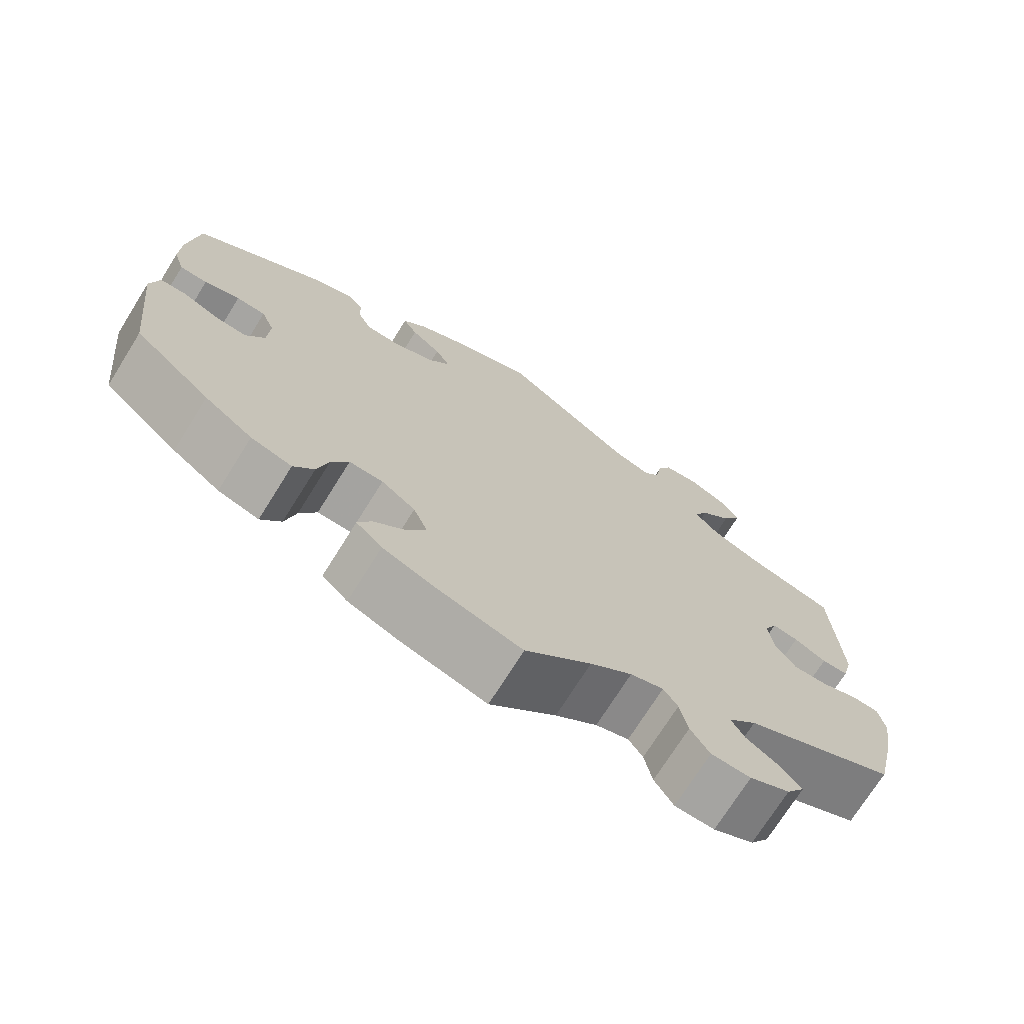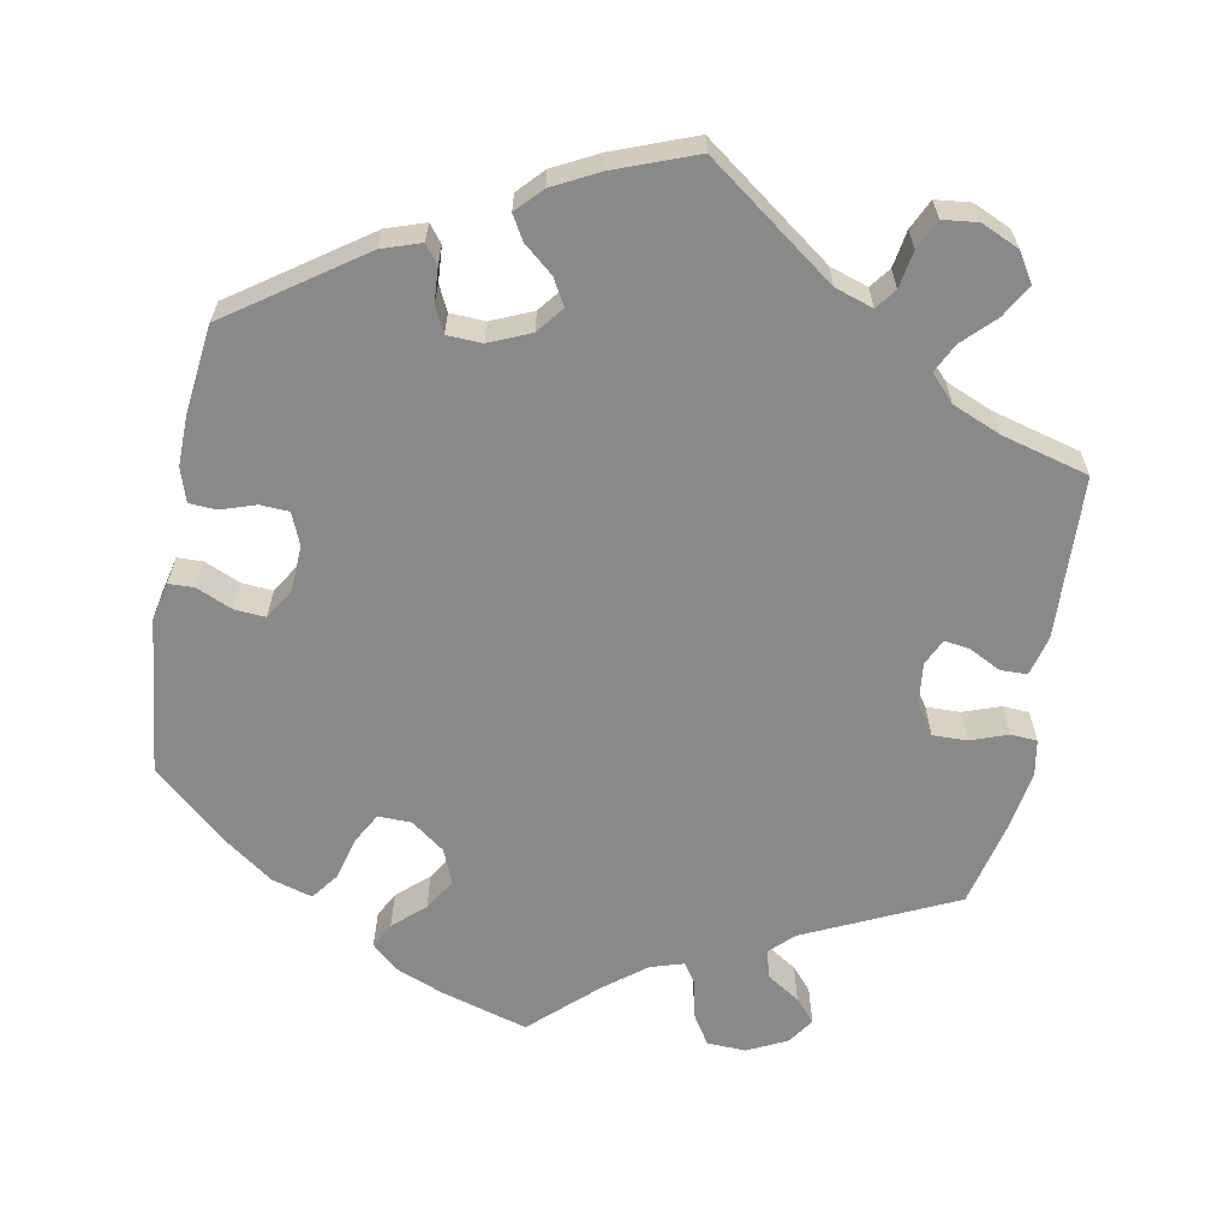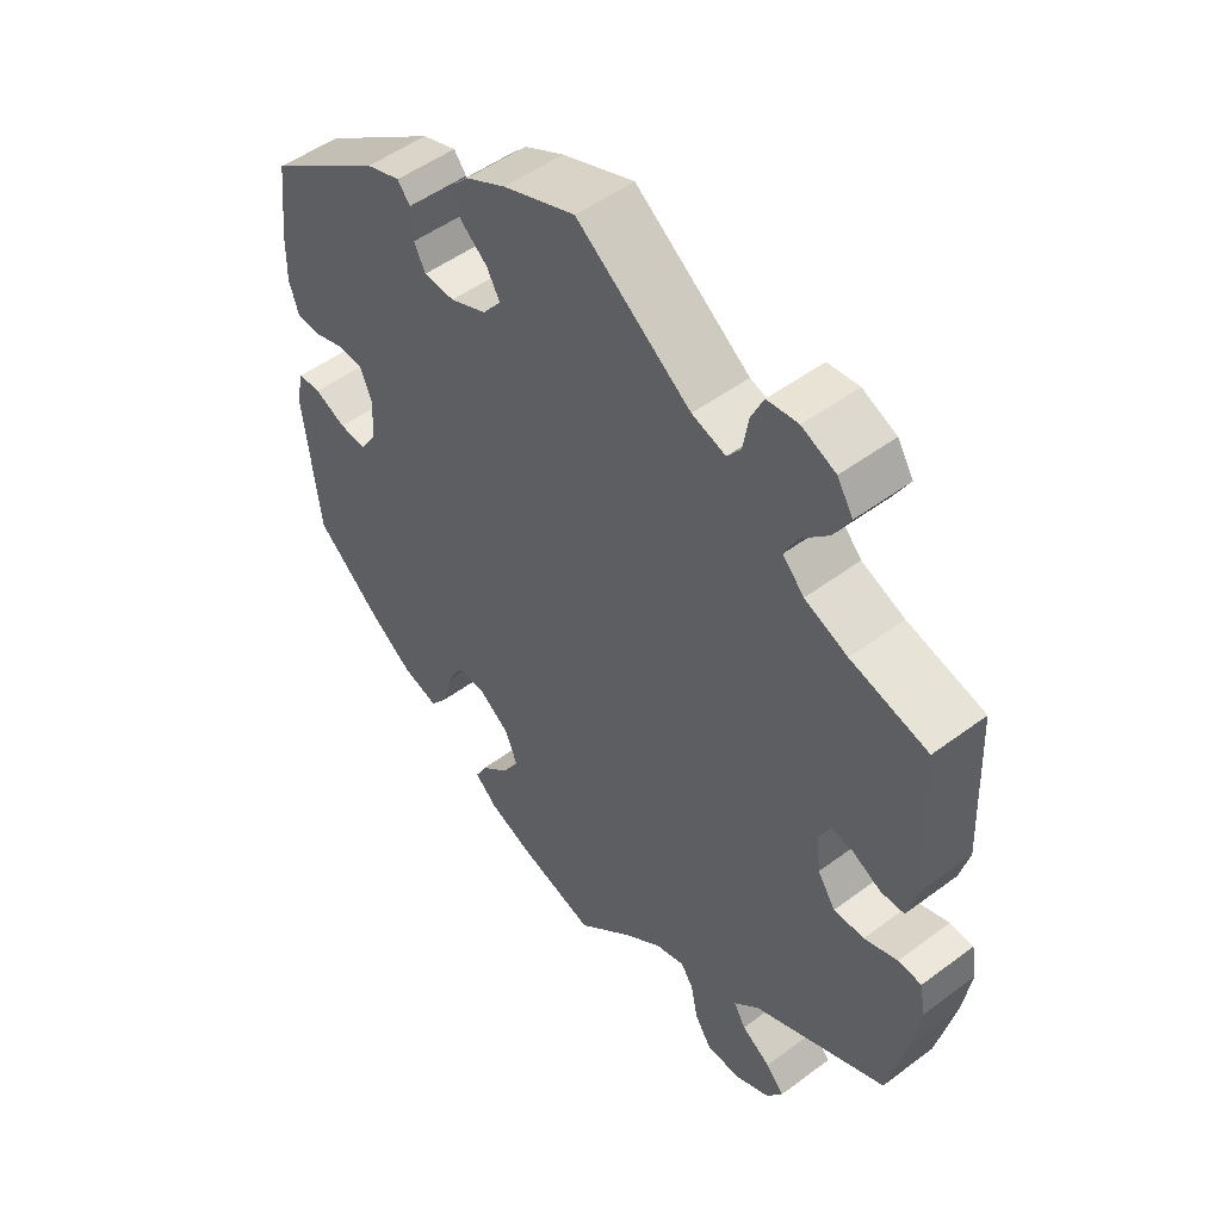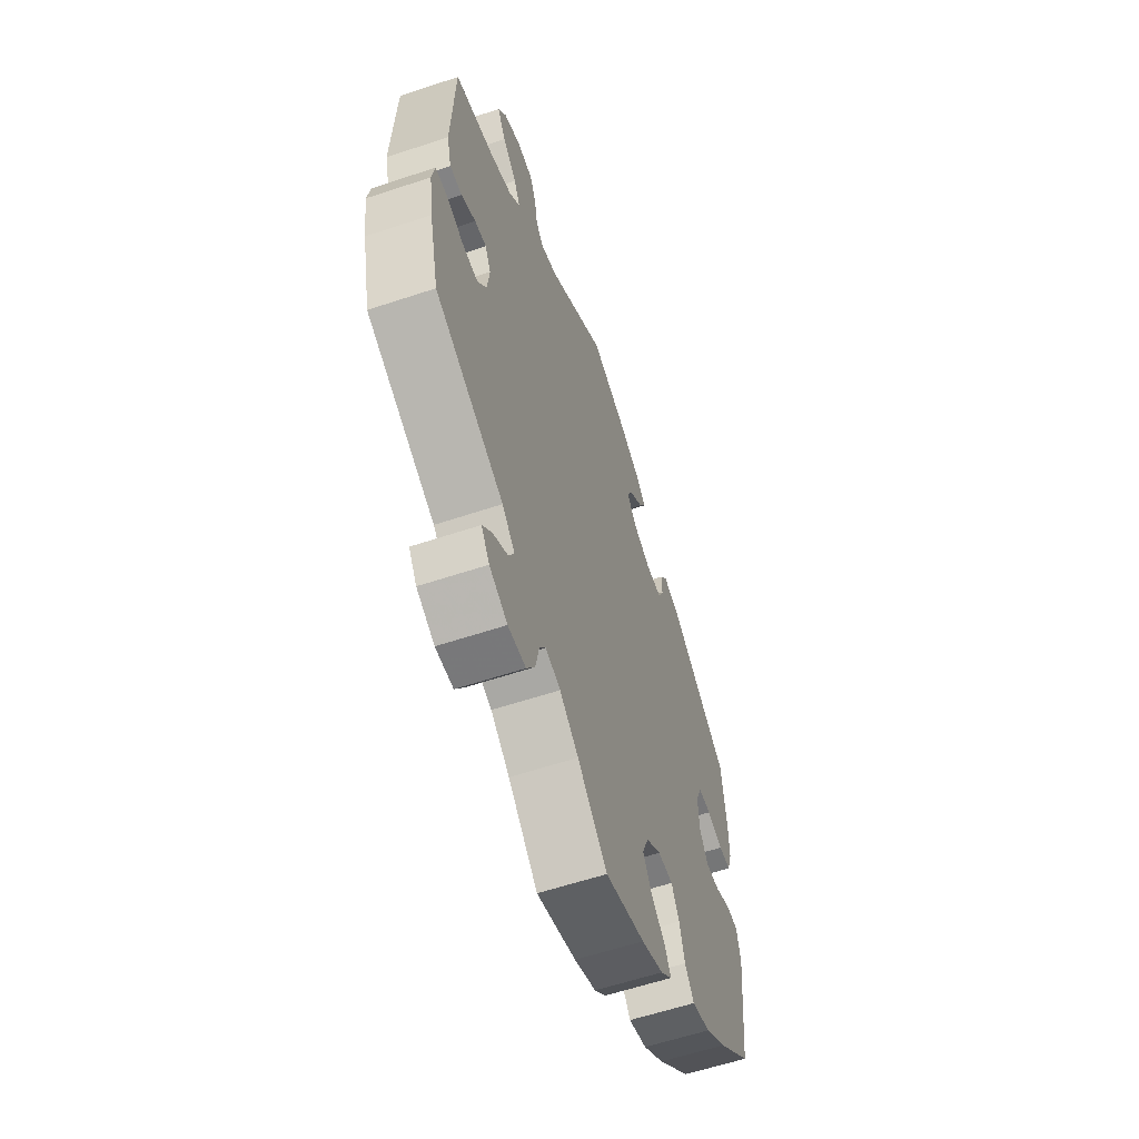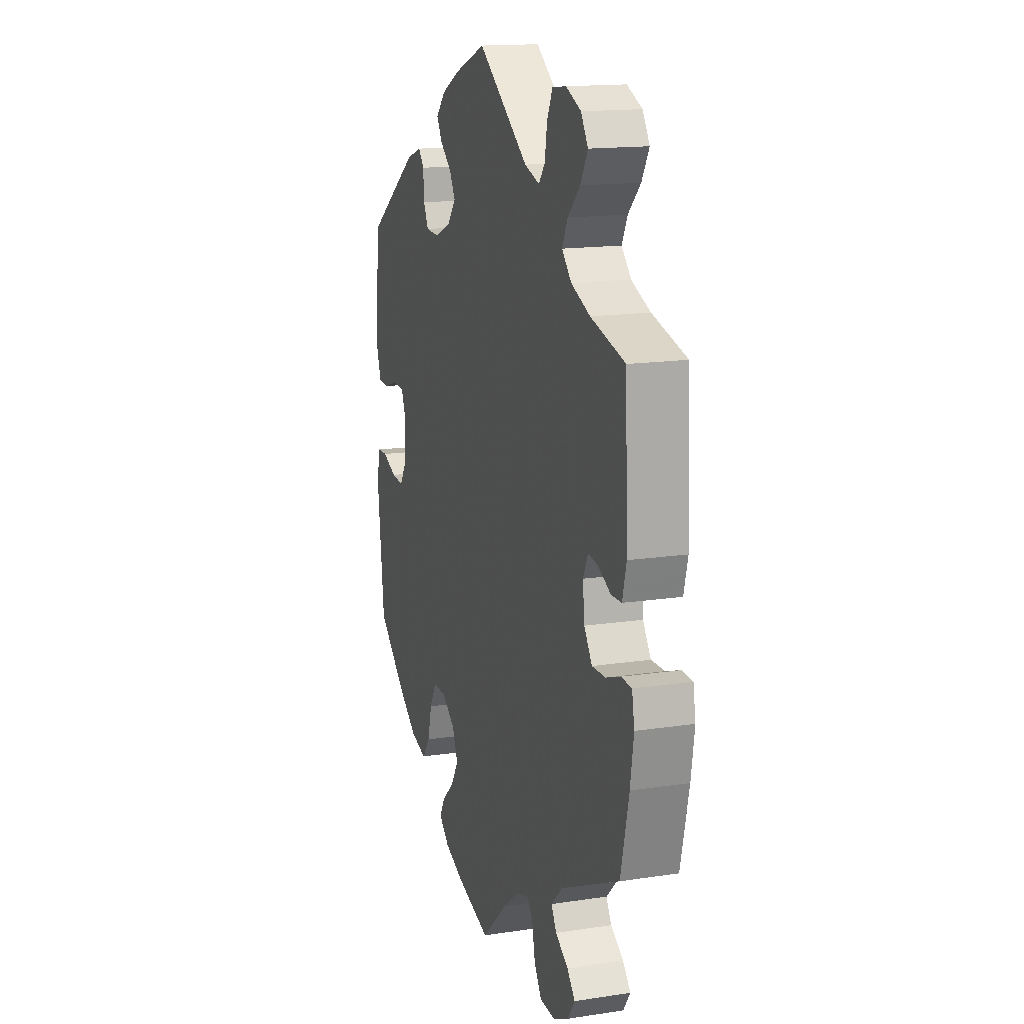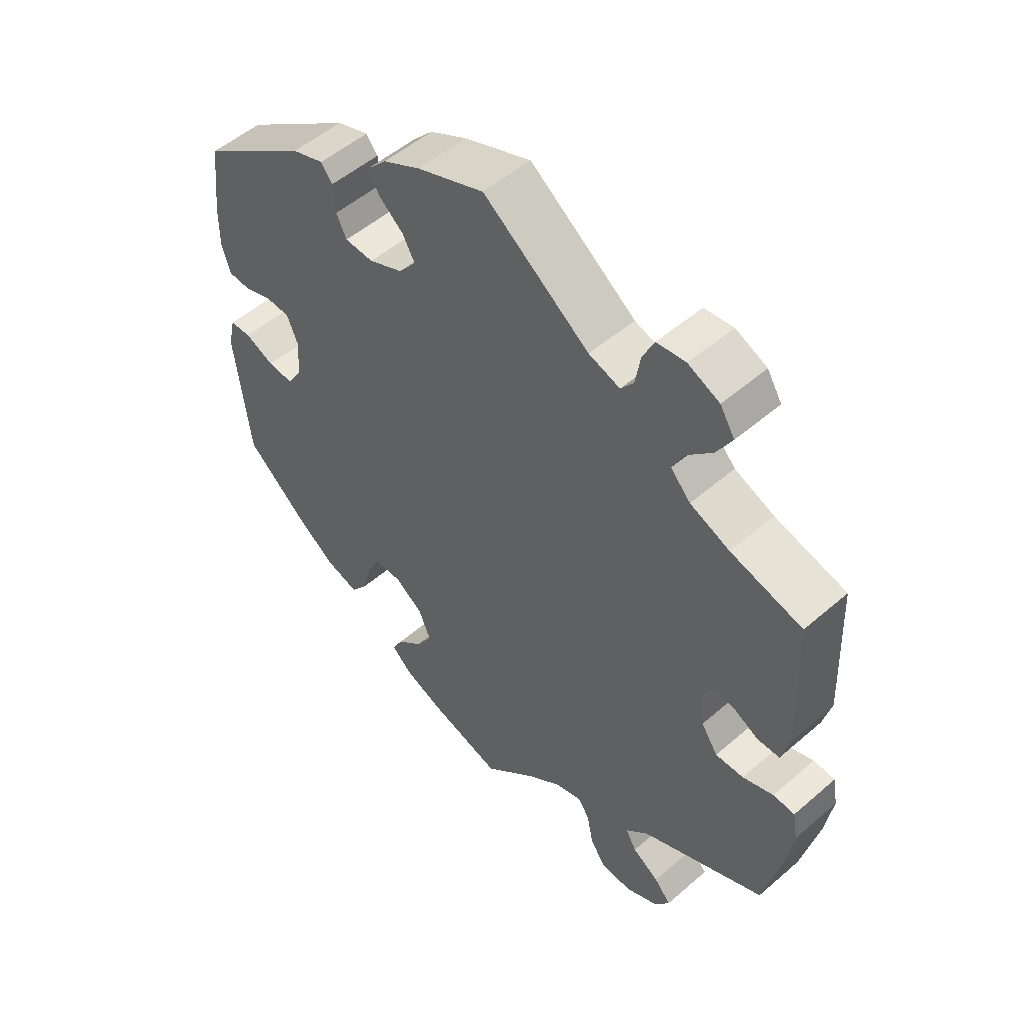
<metadata>
{"format":"obj","ext":"obj","renderer":"f3d","projection":"perspective","resolution":1024,"background":"white","views":[{"elev":-72.5,"azim":-32.0,"up":"+Z"},{"elev":-63.2,"azim":-10.6,"up":"+Y"},{"elev":50.6,"azim":50.8,"up":"+Z"},{"elev":-59.7,"azim":108.9,"up":"+Z"},{"elev":15.3,"azim":72.1,"up":"+Z"},{"elev":52.1,"azim":47.0,"up":"+Z"}]}
</metadata>
<code>
v -0.111 0.07 -0.545
v -0.173 0.07 -0.52
v -0.206 0.07 -0.49
v -0.189 0.07 -0.458
v -0.149 0.07 -0.422
v -0.124 0.07 -0.381
v -0.142 0.07 -0.337
v -0.185 0.07 -0.305
v -0.228 0.07 -0.304
v -0.25 0.07 -0.344
v -0.264 0.07 -0.398
v -0.29 0.07 -0.433
v -0.342 0.07 -0.418
v -0.403 0.07 -0.374
v -0.5 0.07 -0.289
v -0.523 0.07 -0.087
v -0.512 0.07 -0.038
v -0.479 0.07 -0.037
v -0.433 0.07 -0.057
v -0.393 0.07 -0.06
v -0.369 0.07 -0.021
v -0.366 0.07 0.038
v -0.383 0.07 0.079
v -0.42 0.07 0.081
v -0.465 0.07 0.066
v -0.5 0.07 0.068
v -0.514 0.07 0.111
v -0.513 0.07 0.177
v -0.5 0.07 0.289
v -0.331 0.07 0.407
v -0.281 0.07 0.424
v -0.263 0.07 0.401
v -0.26 0.07 0.356
v -0.244 0.07 0.323
v -0.199 0.07 0.321
v -0.146 0.07 0.344
v -0.119 0.07 0.378
v -0.138 0.07 0.412
v -0.176 0.07 0.444
v -0.194 0.07 0.475
v -0.163 0.07 0.508
v -0.105 0.07 0.538
v 0 0.07 0.578
v 0.166 0.07 0.456
v 0.215 0.07 0.44
v 0.235 0.07 0.466
v 0.243 0.07 0.514
v 0.261 0.07 0.552
v 0.306 0.07 0.557
v 0.355 0.07 0.535
v 0.378 0.07 0.498
v 0.354 0.07 0.456
v 0.314 0.07 0.416
v 0.296 0.07 0.379
v 0.327 0.07 0.346
v 0.389 0.07 0.32
v 0.501 0.07 0.29
v 0.51 0.07 0.081
v 0.497 0.07 0.03
v 0.463 0.07 0.029
v 0.422 0.07 0.05
v 0.389 0.07 0.055
v 0.373 0.07 0.021
v 0.379 0.07 -0.032
v 0.405 0.07 -0.071
v 0.449 0.07 -0.07
v 0.497 0.07 -0.053
v 0.531 0.07 -0.055
v 0.539 0.07 -0.1
v 0.528 0.07 -0.172
v 0.501 0.07 -0.289
v 0.307 0.07 -0.38
v 0.271 0.07 -0.416
v 0.288 0.07 -0.446
v 0.33 0.07 -0.473
v 0.356 0.07 -0.503
v 0.333 0.07 -0.537
v 0.282 0.07 -0.562
v 0.232 0.07 -0.56
v 0.208 0.07 -0.522
v 0.198 0.07 -0.473
v 0.18 0.07 -0.446
v 0.138 0.07 -0.459
v 0.085 0.07 -0.5
v 0.001 0.07 -0.578
v -0.111 0 -0.545
v -0.173 0 -0.52
v -0.206 0 -0.49
v -0.189 0 -0.458
v -0.149 0 -0.422
v -0.124 0 -0.381
v -0.142 0 -0.337
v -0.185 0 -0.305
v -0.228 0 -0.304
v -0.25 0 -0.344
v -0.264 0 -0.398
v -0.29 0 -0.433
v -0.342 0 -0.418
v -0.403 0 -0.374
v -0.5 0 -0.289
v -0.523 0 -0.087
v -0.512 0 -0.038
v -0.479 0 -0.037
v -0.433 0 -0.057
v -0.393 0 -0.06
v -0.369 0 -0.021
v -0.366 0 0.038
v -0.383 0 0.079
v -0.42 0 0.081
v -0.465 0 0.066
v -0.5 0 0.068
v -0.514 0 0.111
v -0.513 0 0.177
v -0.5 0 0.289
v -0.331 0 0.407
v -0.281 0 0.424
v -0.263 0 0.401
v -0.26 0 0.356
v -0.244 0 0.323
v -0.199 0 0.321
v -0.146 0 0.344
v -0.119 0 0.378
v -0.138 0 0.412
v -0.176 0 0.444
v -0.194 0 0.475
v -0.163 0 0.508
v -0.105 0 0.538
v 0 0 0.578
v 0.166 0 0.456
v 0.215 0 0.44
v 0.235 0 0.466
v 0.243 0 0.514
v 0.261 0 0.552
v 0.306 0 0.557
v 0.355 0 0.535
v 0.378 0 0.498
v 0.354 0 0.456
v 0.314 0 0.416
v 0.296 0 0.379
v 0.327 0 0.346
v 0.389 0 0.32
v 0.501 0 0.29
v 0.51 0 0.081
v 0.497 0 0.03
v 0.463 0 0.029
v 0.422 0 0.05
v 0.389 0 0.055
v 0.373 0 0.021
v 0.379 0 -0.032
v 0.405 0 -0.071
v 0.449 0 -0.07
v 0.497 0 -0.053
v 0.531 0 -0.055
v 0.539 0 -0.1
v 0.528 0 -0.172
v 0.501 0 -0.289
v 0.307 0 -0.38
v 0.271 0 -0.416
v 0.288 0 -0.446
v 0.33 0 -0.473
v 0.356 0 -0.503
v 0.333 0 -0.537
v 0.282 0 -0.562
v 0.232 0 -0.56
v 0.208 0 -0.522
v 0.198 0 -0.473
v 0.18 0 -0.446
v 0.138 0 -0.459
v 0.085 0 -0.5
v 0.001 0 -0.578
f 84 85 1 2
f 83 84 2 3
f 82 83 3 4
f 78 79 80 81
f 78 81 82
f 77 78 82
f 74 75 76 77
f 73 74 77 82
f 72 73 82 4
f 66 67 68 69
f 65 66 69 70
f 58 59 60 61
f 56 57 58 61
f 55 56 61 62
f 54 55 62 63
f 50 51 52 53
f 50 53 54
f 49 50 54
f 46 47 48 49
f 45 46 49 54
f 44 45 54 63
f 38 39 40 41
f 37 38 41 42
f 30 31 32 33
f 30 33 34
f 29 30 34
f 28 29 34 35
f 24 25 26 27
f 23 24 27 28
f 16 17 18 19
f 16 19 20
f 15 16 20
f 14 15 20 21
f 10 11 12 13
f 9 10 13 14
f 71 72 4 5
f 65 70 71 5
f 64 65 5 6
f 63 64 6 7
f 44 63 7 8
f 37 42 43 44
f 36 37 44 8
f 23 28 35 36
f 22 23 36 8
f 21 22 8 9
f 9 14 21
f 87 86 170 169
f 88 87 169 168
f 89 88 168 167
f 166 165 164 163
f 167 166 163
f 167 163 162
f 162 161 160 159
f 167 162 159 158
f 89 167 158 157
f 154 153 152 151
f 155 154 151 150
f 146 145 144 143
f 146 143 142 141
f 147 146 141 140
f 148 147 140 139
f 138 137 136 135
f 139 138 135
f 139 135 134
f 134 133 132 131
f 139 134 131 130
f 148 139 130 129
f 126 125 124 123
f 127 126 123 122
f 118 117 116 115
f 119 118 115
f 119 115 114
f 120 119 114 113
f 112 111 110 109
f 113 112 109 108
f 104 103 102 101
f 105 104 101
f 105 101 100
f 106 105 100 99
f 98 97 96 95
f 99 98 95 94
f 90 89 157 156
f 90 156 155 150
f 91 90 150 149
f 92 91 149 148
f 93 92 148 129
f 129 128 127 122
f 93 129 122 121
f 121 120 113 108
f 93 121 108 107
f 94 93 107 106
f 106 99 94
f 1 86 87 2
f 2 87 88 3
f 3 88 89 4
f 4 89 90 5
f 5 90 91 6
f 6 91 92 7
f 7 92 93 8
f 8 93 94 9
f 9 94 95 10
f 10 95 96 11
f 11 96 97 12
f 12 97 98 13
f 13 98 99 14
f 14 99 100 15
f 15 100 101 16
f 16 101 102 17
f 17 102 103 18
f 18 103 104 19
f 19 104 105 20
f 20 105 106 21
f 21 106 107 22
f 22 107 108 23
f 23 108 109 24
f 24 109 110 25
f 25 110 111 26
f 26 111 112 27
f 27 112 113 28
f 28 113 114 29
f 29 114 115 30
f 30 115 116 31
f 31 116 117 32
f 32 117 118 33
f 33 118 119 34
f 34 119 120 35
f 35 120 121 36
f 36 121 122 37
f 37 122 123 38
f 38 123 124 39
f 39 124 125 40
f 40 125 126 41
f 41 126 127 42
f 42 127 128 43
f 43 128 129 44
f 44 129 130 45
f 45 130 131 46
f 46 131 132 47
f 47 132 133 48
f 48 133 134 49
f 49 134 135 50
f 50 135 136 51
f 51 136 137 52
f 52 137 138 53
f 53 138 139 54
f 54 139 140 55
f 55 140 141 56
f 56 141 142 57
f 57 142 143 58
f 58 143 144 59
f 59 144 145 60
f 60 145 146 61
f 61 146 147 62
f 62 147 148 63
f 63 148 149 64
f 64 149 150 65
f 65 150 151 66
f 66 151 152 67
f 67 152 153 68
f 68 153 154 69
f 69 154 155 70
f 70 155 156 71
f 71 156 157 72
f 72 157 158 73
f 73 158 159 74
f 74 159 160 75
f 75 160 161 76
f 76 161 162 77
f 77 162 163 78
f 78 163 164 79
f 79 164 165 80
f 80 165 166 81
f 81 166 167 82
f 82 167 168 83
f 83 168 169 84
f 84 169 170 85
f 85 170 86 1

</code>
